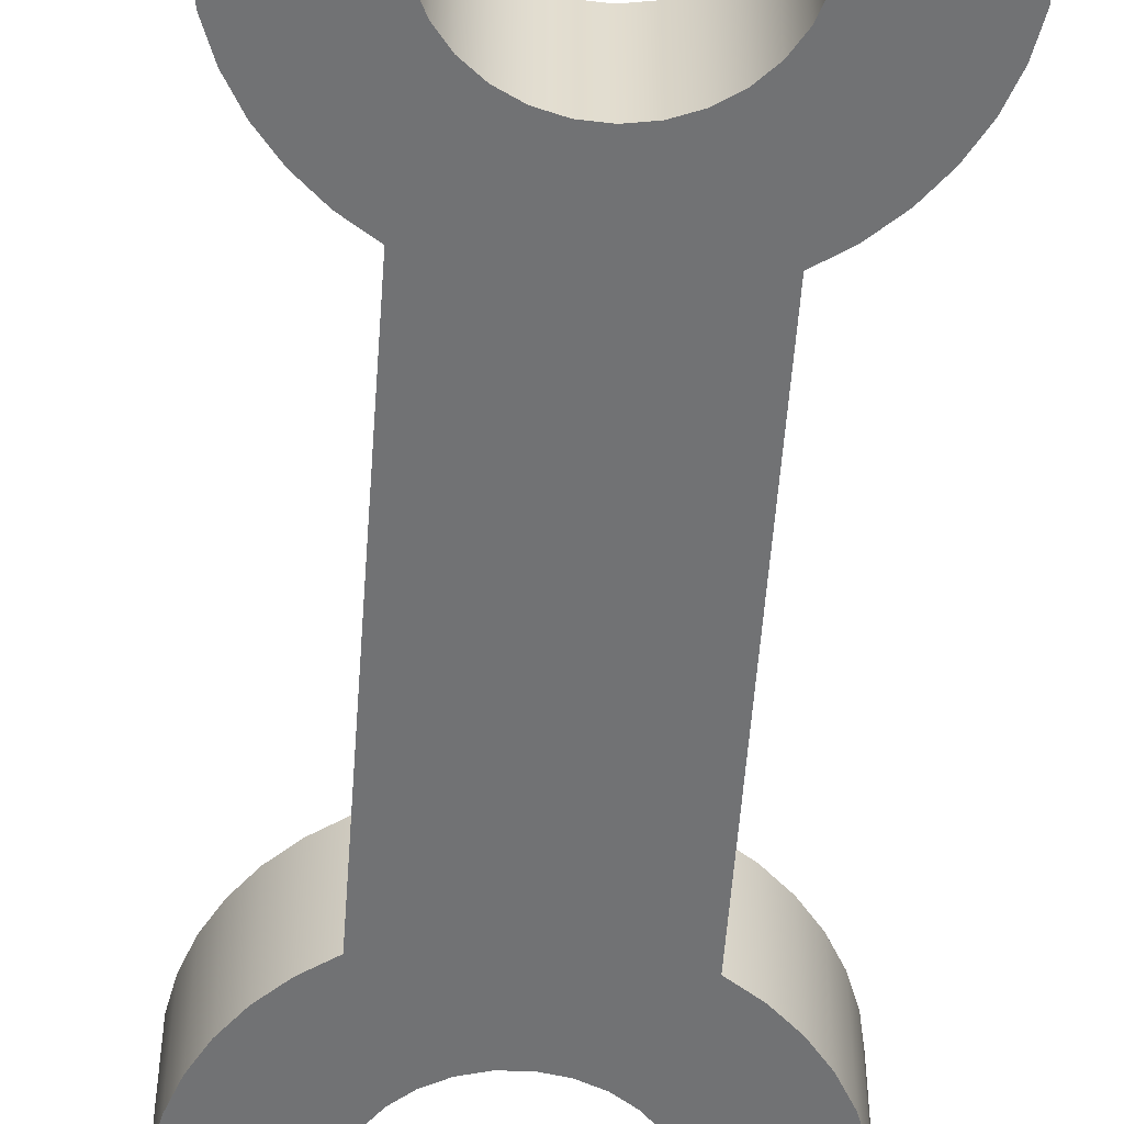
<metadata>
{"format":"obj","ext":"obj","renderer":"f3d","projection":"perspective","resolution":1024,"background":"white","views":[{"elev":-55.6,"azim":175.9,"up":"+Y"}]}
</metadata>
<code>
v 0.25 0 -0.433
v 0.25 0 -1.517
v 0.25 0.3 -1.517
v 0.25 0.3 -0.433
v -0.25 0 -1.517
v -0.25 0 -0.433
v -0.25 0.3 -0.433
v -0.25 0.3 -1.517
v -0.25 0.3 -0.433
v -0.25 0 -0.433
v -0.3135 0 -0.3895
v -0.3695 0 -0.3368
v -0.4168 0 -0.2762
v -0.4542 0 -0.209
v -0.4809 0 -0.1368
v -0.4962 0 -0.06144
v -0.4998 0 0.0154
v -0.4915 0 0.09187
v -0.4716 0 0.1662
v -0.4405 0 0.2365
v -0.399 0 0.3013
v -0.3481 0 0.359
v -0.2889 0 0.4081
v -0.2229 0 0.4476
v -0.1516 0 0.4765
v -0.0767 0 0.4941
v -9.185e-17 0 0.5
v 0.0767 0 0.4941
v 0.1516 0 0.4765
v 0.2229 0 0.4476
v 0.2889 0 0.4081
v 0.3481 0 0.359
v 0.399 0 0.3013
v 0.4405 0 0.2365
v 0.4716 0 0.1662
v 0.4915 0 0.09187
v 0.4998 0 0.0154
v 0.4962 0 -0.06144
v 0.4809 0 -0.1368
v 0.4542 0 -0.209
v 0.4168 0 -0.2762
v 0.3695 0 -0.3368
v 0.3135 0 -0.3895
v 0.25 0 -0.433
v 0.25 0.3 -0.433
v 0.3135 0.3 -0.3895
v 0.3695 0.3 -0.3368
v 0.4168 0.3 -0.2762
v 0.4542 0.3 -0.209
v 0.4809 0.3 -0.1368
v 0.4962 0.3 -0.06144
v 0.4998 0.3 0.0154
v 0.4915 0.3 0.09187
v 0.4716 0.3 0.1662
v 0.4405 0.3 0.2365
v 0.399 0.3 0.3013
v 0.3481 0.3 0.359
v 0.2889 0.3 0.4081
v 0.2229 0.3 0.4476
v 0.1516 0.3 0.4765
v 0.0767 0.3 0.4941
v -9.185e-17 0.3 0.5
v -0.0767 0.3 0.4941
v -0.1516 0.3 0.4765
v -0.2229 0.3 0.4476
v -0.2889 0.3 0.4081
v -0.3481 0.3 0.359
v -0.399 0.3 0.3013
v -0.4405 0.3 0.2365
v -0.4716 0.3 0.1662
v -0.4915 0.3 0.09187
v -0.4998 0.3 0.0154
v -0.4962 0.3 -0.06144
v -0.4809 0.3 -0.1368
v -0.4542 0.3 -0.209
v -0.4168 0.3 -0.2762
v -0.3695 0.3 -0.3368
v -0.3135 0.3 -0.3895
v -0.25 0.3 3.062e-17
v -0.2442 0.3 0.05374
v -0.2269 0.3 0.105
v -0.199 0.3 0.1513
v -0.1618 0.3 0.1905
v -0.1171 0.3 0.2209
v -0.06688 0.3 0.2409
v -0.01353 0.3 0.2496
v 0.04045 0.3 0.2467
v 0.09253 0.3 0.2322
v 0.1403 0.3 0.2069
v 0.1815 0.3 0.1719
v 0.2142 0.3 0.1289
v 0.2369 0.3 0.07983
v 0.2485 0.3 0.02703
v 0.2485 0.3 -0.02703
v 0.2369 0.3 -0.07983
v 0.2142 0.3 -0.1289
v 0.1815 0.3 -0.1719
v 0.1403 0.3 -0.2069
v 0.09253 0.3 -0.2322
v 0.04045 0.3 -0.2467
v -0.01353 0.3 -0.2496
v -0.06688 0.3 -0.2409
v -0.1171 0.3 -0.2209
v -0.1618 0.3 -0.1905
v -0.199 0.3 -0.1513
v -0.2269 0.3 -0.105
v -0.2442 0.3 -0.05374
v -0.25 0 3.062e-17
v -0.2442 0 -0.05374
v -0.2269 0 -0.105
v -0.199 0 -0.1513
v -0.1618 0 -0.1905
v -0.1171 0 -0.2209
v -0.06688 0 -0.2409
v -0.01353 0 -0.2496
v 0.04045 0 -0.2467
v 0.09253 0 -0.2322
v 0.1403 0 -0.2069
v 0.1815 0 -0.1719
v 0.2142 0 -0.1289
v 0.2369 0 -0.07983
v 0.2485 0 -0.02703
v 0.2485 0 0.02703
v 0.2369 0 0.07983
v 0.2142 0 0.1289
v 0.1815 0 0.1719
v 0.1403 0 0.2069
v 0.09253 0 0.2322
v 0.04045 0 0.2467
v -0.01353 0 0.2496
v -0.06688 0 0.2409
v -0.1171 0 0.2209
v -0.1618 0 0.1905
v -0.199 0 0.1513
v -0.2269 0 0.105
v -0.2442 0 0.05374
v -0.25 0.3 3.062e-17
v -0.25 0 3.062e-17
v 0.25 0.3 -1.517
v 0.25 0 -1.517
v 0.3135 0 -1.56
v 0.3695 0 -1.613
v 0.4168 0 -1.674
v 0.4542 0 -1.741
v 0.4809 0 -1.813
v 0.4962 0 -1.889
v 0.4998 0 -1.965
v 0.4915 0 -2.042
v 0.4716 0 -2.116
v 0.4405 0 -2.187
v 0.399 0 -2.251
v 0.3481 0 -2.309
v 0.2889 0 -2.358
v 0.2229 0 -2.398
v 0.1516 0 -2.426
v 0.0767 0 -2.444
v -8.041e-17 0 -2.45
v -0.0767 0 -2.444
v -0.1516 0 -2.426
v -0.2229 0 -2.398
v -0.2889 0 -2.358
v -0.3481 0 -2.309
v -0.399 0 -2.251
v -0.4405 0 -2.187
v -0.4716 0 -2.116
v -0.4915 0 -2.042
v -0.4998 0 -1.965
v -0.4962 0 -1.889
v -0.4809 0 -1.813
v -0.4542 0 -1.741
v -0.4168 0 -1.674
v -0.3695 0 -1.613
v -0.3135 0 -1.56
v -0.25 0 -1.517
v -0.25 0.3 -1.517
v -0.3135 0.3 -1.56
v -0.3695 0.3 -1.613
v -0.4168 0.3 -1.674
v -0.4542 0.3 -1.741
v -0.4809 0.3 -1.813
v -0.4962 0.3 -1.889
v -0.4998 0.3 -1.965
v -0.4915 0.3 -2.042
v -0.4716 0.3 -2.116
v -0.4405 0.3 -2.187
v -0.399 0.3 -2.251
v -0.3481 0.3 -2.309
v -0.2889 0.3 -2.358
v -0.2229 0.3 -2.398
v -0.1516 0.3 -2.426
v -0.0767 0.3 -2.444
v -8.041e-17 0.3 -2.45
v 0.0767 0.3 -2.444
v 0.1516 0.3 -2.426
v 0.2229 0.3 -2.398
v 0.2889 0.3 -2.358
v 0.3481 0.3 -2.309
v 0.399 0.3 -2.251
v 0.4405 0.3 -2.187
v 0.4716 0.3 -2.116
v 0.4915 0.3 -2.042
v 0.4998 0.3 -1.965
v 0.4962 0.3 -1.889
v 0.4809 0.3 -1.813
v 0.4542 0.3 -1.741
v 0.4168 0.3 -1.674
v 0.3695 0.3 -1.613
v 0.3135 0.3 -1.56
v -0.25 0.3 -1.95
v -0.2442 0.3 -1.896
v -0.2269 0.3 -1.845
v -0.199 0.3 -1.799
v -0.1618 0.3 -1.759
v -0.1171 0.3 -1.729
v -0.06688 0.3 -1.709
v -0.01353 0.3 -1.7
v 0.04045 0.3 -1.703
v 0.09253 0.3 -1.718
v 0.1403 0.3 -1.743
v 0.1815 0.3 -1.778
v 0.2142 0.3 -1.821
v 0.2369 0.3 -1.87
v 0.2485 0.3 -1.923
v 0.2485 0.3 -1.977
v 0.2369 0.3 -2.03
v 0.2142 0.3 -2.079
v 0.1815 0.3 -2.122
v 0.1403 0.3 -2.157
v 0.09253 0.3 -2.182
v 0.04045 0.3 -2.197
v -0.01353 0.3 -2.2
v -0.06688 0.3 -2.191
v -0.1171 0.3 -2.171
v -0.1618 0.3 -2.141
v -0.199 0.3 -2.101
v -0.2269 0.3 -2.055
v -0.2442 0.3 -2.004
v -0.25 0 -1.95
v -0.2442 0 -2.004
v -0.2269 0 -2.055
v -0.199 0 -2.101
v -0.1618 0 -2.141
v -0.1171 0 -2.171
v -0.06688 0 -2.191
v -0.01353 0 -2.2
v 0.04045 0 -2.197
v 0.09253 0 -2.182
v 0.1403 0 -2.157
v 0.1815 0 -2.122
v 0.2142 0 -2.079
v 0.2369 0 -2.03
v 0.2485 0 -1.977
v 0.2485 0 -1.923
v 0.2369 0 -1.87
v 0.2142 0 -1.821
v 0.1815 0 -1.778
v 0.1403 0 -1.743
v 0.09253 0 -1.718
v 0.04045 0 -1.703
v -0.01353 0 -1.7
v -0.06688 0 -1.709
v -0.1171 0 -1.729
v -0.1618 0 -1.759
v -0.199 0 -1.799
v -0.2269 0 -1.845
v -0.2442 0 -1.896
v -0.25 0.3 -1.95
v -0.25 0 -1.95
v -0.25 0.3 3.062e-17
v -0.2442 0.3 -0.05374
v -0.2269 0.3 -0.105
v -0.199 0.3 -0.1513
v -0.1618 0.3 -0.1905
v -0.1171 0.3 -0.2209
v -0.06688 0.3 -0.2409
v -0.01353 0.3 -0.2496
v 0.04045 0.3 -0.2467
v 0.09253 0.3 -0.2322
v 0.1403 0.3 -0.2069
v 0.1815 0.3 -0.1719
v 0.2142 0.3 -0.1289
v 0.2369 0.3 -0.07983
v 0.2485 0.3 -0.02703
v 0.2485 0.3 0.02703
v 0.2369 0.3 0.07983
v 0.2142 0.3 0.1289
v 0.1815 0.3 0.1719
v 0.1403 0.3 0.2069
v 0.09253 0.3 0.2322
v 0.04045 0.3 0.2467
v -0.01353 0.3 0.2496
v -0.06688 0.3 0.2409
v -0.1171 0.3 0.2209
v -0.1618 0.3 0.1905
v -0.199 0.3 0.1513
v -0.2269 0.3 0.105
v -0.2442 0.3 0.05374
v -0.25 0.3 -1.95
v -0.2442 0.3 -2.004
v -0.2269 0.3 -2.055
v -0.199 0.3 -2.101
v -0.1618 0.3 -2.141
v -0.1171 0.3 -2.171
v -0.06688 0.3 -2.191
v -0.01353 0.3 -2.2
v 0.04045 0.3 -2.197
v 0.09253 0.3 -2.182
v 0.1403 0.3 -2.157
v 0.1815 0.3 -2.122
v 0.2142 0.3 -2.079
v 0.2369 0.3 -2.03
v 0.2485 0.3 -1.977
v 0.2485 0.3 -1.923
v 0.2369 0.3 -1.87
v 0.2142 0.3 -1.821
v 0.1815 0.3 -1.778
v 0.1403 0.3 -1.743
v 0.09253 0.3 -1.718
v 0.04045 0.3 -1.703
v -0.01353 0.3 -1.7
v -0.06688 0.3 -1.709
v -0.1171 0.3 -1.729
v -0.1618 0.3 -1.759
v -0.199 0.3 -1.799
v -0.2269 0.3 -1.845
v -0.2442 0.3 -1.896
v 0.25 0.3 -1.517
v 0.3135 0.3 -1.56
v 0.3695 0.3 -1.613
v 0.4168 0.3 -1.674
v 0.4542 0.3 -1.741
v 0.4809 0.3 -1.813
v 0.4962 0.3 -1.889
v 0.4998 0.3 -1.965
v 0.4915 0.3 -2.042
v 0.4716 0.3 -2.116
v 0.4405 0.3 -2.187
v 0.399 0.3 -2.251
v 0.3481 0.3 -2.309
v 0.2889 0.3 -2.358
v 0.2229 0.3 -2.398
v 0.1516 0.3 -2.426
v 0.0767 0.3 -2.444
v -8.041e-17 0.3 -2.45
v -0.0767 0.3 -2.444
v -0.1516 0.3 -2.426
v -0.2229 0.3 -2.398
v -0.2889 0.3 -2.358
v -0.3481 0.3 -2.309
v -0.399 0.3 -2.251
v -0.4405 0.3 -2.187
v -0.4716 0.3 -2.116
v -0.4915 0.3 -2.042
v -0.4998 0.3 -1.965
v -0.4962 0.3 -1.889
v -0.4809 0.3 -1.813
v -0.4542 0.3 -1.741
v -0.4168 0.3 -1.674
v -0.3695 0.3 -1.613
v -0.3135 0.3 -1.56
v -0.25 0.3 -1.517
v -0.25 0.3 -0.433
v -0.3135 0.3 -0.3895
v -0.3695 0.3 -0.3368
v -0.4168 0.3 -0.2762
v -0.4542 0.3 -0.209
v -0.4809 0.3 -0.1368
v -0.4962 0.3 -0.06144
v -0.4998 0.3 0.0154
v -0.4915 0.3 0.09187
v -0.4716 0.3 0.1662
v -0.4405 0.3 0.2365
v -0.399 0.3 0.3013
v -0.3481 0.3 0.359
v -0.2889 0.3 0.4081
v -0.2229 0.3 0.4476
v -0.1516 0.3 0.4765
v -0.0767 0.3 0.4941
v -9.185e-17 0.3 0.5
v 0.0767 0.3 0.4941
v 0.1516 0.3 0.4765
v 0.2229 0.3 0.4476
v 0.2889 0.3 0.4081
v 0.3481 0.3 0.359
v 0.399 0.3 0.3013
v 0.4405 0.3 0.2365
v 0.4716 0.3 0.1662
v 0.4915 0.3 0.09187
v 0.4998 0.3 0.0154
v 0.4962 0.3 -0.06144
v 0.4809 0.3 -0.1368
v 0.4542 0.3 -0.209
v 0.4168 0.3 -0.2762
v 0.3695 0.3 -0.3368
v 0.3135 0.3 -0.3895
v 0.25 0.3 -0.433
v -0.25 0 3.062e-17
v -0.2442 0 0.05374
v -0.2269 0 0.105
v -0.199 0 0.1513
v -0.1618 0 0.1905
v -0.1171 0 0.2209
v -0.06688 0 0.2409
v -0.01353 0 0.2496
v 0.04045 0 0.2467
v 0.09253 0 0.2322
v 0.1403 0 0.2069
v 0.1815 0 0.1719
v 0.2142 0 0.1289
v 0.2369 0 0.07983
v 0.2485 0 0.02703
v 0.2485 0 -0.02703
v 0.2369 0 -0.07983
v 0.2142 0 -0.1289
v 0.1815 0 -0.1719
v 0.1403 0 -0.2069
v 0.09253 0 -0.2322
v 0.04045 0 -0.2467
v -0.01353 0 -0.2496
v -0.06688 0 -0.2409
v -0.1171 0 -0.2209
v -0.1618 0 -0.1905
v -0.199 0 -0.1513
v -0.2269 0 -0.105
v -0.2442 0 -0.05374
v -0.25 0 -1.95
v -0.2442 0 -1.896
v -0.2269 0 -1.845
v -0.199 0 -1.799
v -0.1618 0 -1.759
v -0.1171 0 -1.729
v -0.06688 0 -1.709
v -0.01353 0 -1.7
v 0.04045 0 -1.703
v 0.09253 0 -1.718
v 0.1403 0 -1.743
v 0.1815 0 -1.778
v 0.2142 0 -1.821
v 0.2369 0 -1.87
v 0.2485 0 -1.923
v 0.2485 0 -1.977
v 0.2369 0 -2.03
v 0.2142 0 -2.079
v 0.1815 0 -2.122
v 0.1403 0 -2.157
v 0.09253 0 -2.182
v 0.04045 0 -2.197
v -0.01353 0 -2.2
v -0.06688 0 -2.191
v -0.1171 0 -2.171
v -0.1618 0 -2.141
v -0.199 0 -2.101
v -0.2269 0 -2.055
v -0.2442 0 -2.004
v -0.25 0 -1.517
v -0.3135 0 -1.56
v -0.3695 0 -1.613
v -0.4168 0 -1.674
v -0.4542 0 -1.741
v -0.4809 0 -1.813
v -0.4962 0 -1.889
v -0.4998 0 -1.965
v -0.4915 0 -2.042
v -0.4716 0 -2.116
v -0.4405 0 -2.187
v -0.399 0 -2.251
v -0.3481 0 -2.309
v -0.2889 0 -2.358
v -0.2229 0 -2.398
v -0.1516 0 -2.426
v -0.0767 0 -2.444
v -8.041e-17 0 -2.45
v 0.0767 0 -2.444
v 0.1516 0 -2.426
v 0.2229 0 -2.398
v 0.2889 0 -2.358
v 0.3481 0 -2.309
v 0.399 0 -2.251
v 0.4405 0 -2.187
v 0.4716 0 -2.116
v 0.4915 0 -2.042
v 0.4998 0 -1.965
v 0.4962 0 -1.889
v 0.4809 0 -1.813
v 0.4542 0 -1.741
v 0.4168 0 -1.674
v 0.3695 0 -1.613
v 0.3135 0 -1.56
v 0.25 0 -1.517
v 0.25 0 -0.433
v 0.3135 0 -0.3895
v 0.3695 0 -0.3368
v 0.4168 0 -0.2762
v 0.4542 0 -0.209
v 0.4809 0 -0.1368
v 0.4962 0 -0.06144
v 0.4998 0 0.0154
v 0.4915 0 0.09187
v 0.4716 0 0.1662
v 0.4405 0 0.2365
v 0.399 0 0.3013
v 0.3481 0 0.359
v 0.2889 0 0.4081
v 0.2229 0 0.4476
v 0.1516 0 0.4765
v 0.0767 0 0.4941
v -9.185e-17 0 0.5
v -0.0767 0 0.4941
v -0.1516 0 0.4765
v -0.2229 0 0.4476
v -0.2889 0 0.4081
v -0.3481 0 0.359
v -0.399 0 0.3013
v -0.4405 0 0.2365
v -0.4716 0 0.1662
v -0.4915 0 0.09187
v -0.4998 0 0.0154
v -0.4962 0 -0.06144
v -0.4809 0 -0.1368
v -0.4542 0 -0.209
v -0.4168 0 -0.2762
v -0.3695 0 -0.3368
v -0.3135 0 -0.3895
v -0.25 0 -0.433
g b12e7c90-e2ea-11ea-a8cc-54bf646e7e1f
f 1 2 4
f 4 2 3
g b137cbba-e2ea-11ea-99fa-54bf646e7e1f
f 5 6 8
f 8 6 7
g b1411a9a-e2ea-11ea-9d82-54bf646e7e1f
f 9 10 78
f 78 10 11
f 78 11 77
f 77 11 12
f 77 12 76
f 76 12 13
f 76 13 75
f 75 13 14
f 75 14 74
f 74 14 15
f 74 15 73
f 73 15 16
f 73 16 72
f 72 16 17
f 72 17 71
f 71 17 18
f 71 18 70
f 70 18 19
f 70 19 69
f 69 19 20
f 69 20 68
f 68 20 21
f 68 21 67
f 67 21 22
f 67 22 66
f 66 22 23
f 66 23 65
f 65 23 24
f 65 24 64
f 64 24 25
f 64 25 63
f 63 25 26
f 63 26 62
f 62 26 27
f 62 27 61
f 61 27 28
f 61 28 60
f 60 28 29
f 60 29 59
f 59 29 30
f 59 30 58
f 58 30 31
f 58 31 57
f 57 31 32
f 57 32 56
f 56 32 33
f 56 33 55
f 55 33 34
f 55 34 54
f 54 34 35
f 54 35 53
f 53 35 36
f 53 36 52
f 52 36 37
f 52 37 51
f 51 37 38
f 51 38 50
f 50 38 39
f 50 39 49
f 49 39 40
f 49 40 48
f 48 40 41
f 48 41 47
f 47 41 42
f 47 42 46
f 46 42 43
f 46 43 45
f 45 43 44
g b17b8b74-e2ea-11ea-bac9-54bf646e7e1f
f 80 136 79
f 79 136 138
f 137 108 107
f 107 108 109
f 107 109 106
f 106 109 110
f 106 110 105
f 105 110 111
f 105 111 104
f 104 111 112
f 104 112 103
f 103 112 113
f 103 113 102
f 102 113 114
f 102 114 101
f 101 114 115
f 101 115 100
f 100 115 116
f 100 116 99
f 99 116 117
f 99 117 98
f 98 117 118
f 98 118 97
f 97 118 119
f 97 119 96
f 96 119 120
f 96 120 95
f 95 120 121
f 95 121 94
f 94 121 122
f 94 122 93
f 93 122 123
f 93 123 92
f 92 123 124
f 92 124 91
f 91 124 125
f 91 125 90
f 90 125 126
f 90 126 89
f 89 126 127
f 89 127 88
f 88 127 128
f 88 128 87
f 87 128 129
f 87 129 86
f 86 129 130
f 86 130 85
f 85 130 131
f 85 131 84
f 84 131 132
f 84 132 83
f 83 132 133
f 83 133 82
f 82 133 134
f 82 134 81
f 81 134 135
f 81 135 80
f 80 135 136
g b1837ad2-e2ea-11ea-a90e-54bf646e7e1f
f 139 140 208
f 208 140 141
f 208 141 207
f 207 141 142
f 207 142 206
f 206 142 143
f 206 143 205
f 205 143 144
f 205 144 204
f 204 144 145
f 204 145 203
f 203 145 146
f 203 146 202
f 202 146 147
f 202 147 201
f 201 147 148
f 201 148 200
f 200 148 149
f 200 149 199
f 199 149 150
f 199 150 198
f 198 150 151
f 198 151 197
f 197 151 152
f 197 152 196
f 196 152 153
f 196 153 195
f 195 153 154
f 195 154 194
f 194 154 155
f 194 155 193
f 193 155 156
f 193 156 192
f 192 156 157
f 192 157 191
f 191 157 158
f 191 158 190
f 190 158 159
f 190 159 189
f 189 159 160
f 189 160 188
f 188 160 161
f 188 161 187
f 187 161 162
f 187 162 186
f 186 162 163
f 186 163 185
f 185 163 164
f 185 164 184
f 184 164 165
f 184 165 183
f 183 165 166
f 183 166 182
f 182 166 167
f 182 167 181
f 181 167 168
f 181 168 180
f 180 168 169
f 180 169 179
f 179 169 170
f 179 170 178
f 178 170 171
f 178 171 177
f 177 171 172
f 177 172 176
f 176 172 173
f 176 173 175
f 175 173 174
g b18a0a7e-e2ea-11ea-9942-54bf646e7e1f
f 210 266 209
f 209 266 268
f 267 238 237
f 237 238 239
f 237 239 236
f 236 239 240
f 236 240 235
f 235 240 241
f 235 241 234
f 234 241 242
f 234 242 233
f 233 242 243
f 233 243 232
f 232 243 244
f 232 244 231
f 231 244 245
f 231 245 230
f 230 245 246
f 230 246 229
f 229 246 247
f 229 247 228
f 228 247 248
f 228 248 227
f 227 248 249
f 227 249 226
f 226 249 250
f 226 250 225
f 225 250 251
f 225 251 224
f 224 251 252
f 224 252 223
f 223 252 253
f 223 253 222
f 222 253 254
f 222 254 221
f 221 254 255
f 221 255 220
f 220 255 256
f 220 256 219
f 219 256 257
f 219 257 218
f 218 257 258
f 218 258 217
f 217 258 259
f 217 259 216
f 216 259 260
f 216 260 215
f 215 260 261
f 215 261 214
f 214 261 262
f 214 262 213
f 213 262 263
f 213 263 212
f 212 263 264
f 212 264 211
f 211 264 265
f 211 265 210
f 210 265 266
g b1909a34-e2ea-11ea-b214-54bf646e7e1f
f 270 366 269
f 269 366 367
f 269 367 368
f 271 364 270
f 270 364 365
f 270 365 366
f 364 271 363
f 363 271 272
f 363 272 362
f 362 272 273
f 362 273 274
f 274 275 362
f 362 275 276
f 362 276 361
f 361 276 320
f 361 320 321
f 320 276 396
f 396 276 277
f 396 277 278
f 278 279 396
f 396 279 280
f 396 280 281
f 396 281 395
f 395 281 282
f 395 282 394
f 394 282 393
f 393 282 283
f 393 283 392
f 392 283 391
f 391 283 390
f 390 283 389
f 389 283 284
f 389 284 388
f 388 284 387
f 387 284 386
f 386 284 385
f 385 284 285
f 385 285 384
f 384 285 286
f 384 286 383
f 383 286 287
f 383 287 382
f 382 287 288
f 382 288 381
f 381 288 289
f 381 289 380
f 380 289 290
f 380 290 379
f 379 290 291
f 379 291 378
f 378 291 292
f 378 292 293
f 378 293 377
f 377 293 294
f 377 294 376
f 376 294 295
f 376 295 375
f 375 295 296
f 375 296 374
f 374 296 297
f 374 297 373
f 373 297 372
f 372 297 269
f 372 269 371
f 371 269 370
f 370 269 369
f 369 269 368
f 299 351 298
f 298 351 352
f 298 352 353
f 300 349 299
f 299 349 350
f 299 350 351
f 349 300 348
f 348 300 301
f 348 301 347
f 347 301 302
f 347 302 346
f 346 302 303
f 346 303 345
f 345 303 304
f 345 304 305
f 345 305 344
f 344 305 306
f 344 306 343
f 343 306 307
f 343 307 342
f 342 307 308
f 342 308 341
f 341 308 309
f 341 309 340
f 340 309 310
f 340 310 339
f 339 310 311
f 339 311 338
f 338 311 312
f 338 312 337
f 337 312 336
f 336 312 335
f 335 312 334
f 334 312 313
f 334 313 333
f 333 313 332
f 332 313 331
f 331 313 330
f 330 313 314
f 330 314 329
f 329 314 328
f 328 314 315
f 328 315 327
f 327 315 316
f 327 316 317
f 317 318 327
f 327 318 319
f 327 319 320
f 321 322 361
f 361 322 323
f 361 323 324
f 361 324 360
f 360 324 325
f 360 325 359
f 359 325 326
f 359 326 358
f 358 326 357
f 357 326 298
f 357 298 356
f 356 298 355
f 355 298 354
f 354 298 353
f 396 327 320
g b198627a-e2ea-11ea-8f23-54bf646e7e1f
f 398 514 397
f 397 514 515
f 397 515 516
f 399 512 398
f 398 512 513
f 398 513 514
f 512 399 511
f 511 399 400
f 511 400 510
f 510 400 401
f 510 401 509
f 509 401 402
f 509 402 508
f 508 402 403
f 508 403 404
f 508 404 507
f 507 404 405
f 507 405 506
f 506 405 406
f 506 406 505
f 505 406 407
f 505 407 504
f 504 407 408
f 504 408 503
f 503 408 409
f 503 409 502
f 502 409 410
f 502 410 501
f 501 410 411
f 501 411 500
f 500 411 499
f 499 411 498
f 498 411 497
f 497 411 412
f 497 412 496
f 496 412 495
f 495 412 494
f 494 412 493
f 493 412 413
f 493 413 492
f 492 413 491
f 491 413 414
f 491 414 490
f 490 414 415
f 490 415 416
f 416 417 490
f 490 417 418
f 490 418 419
f 420 524 419
f 419 524 433
f 419 433 489
f 489 433 434
f 489 434 435
f 420 421 524
f 524 421 422
f 524 422 423
f 524 423 523
f 523 423 424
f 523 424 522
f 522 424 425
f 522 425 521
f 521 425 520
f 520 425 397
f 520 397 519
f 519 397 518
f 518 397 517
f 517 397 516
f 427 459 426
f 426 459 460
f 426 460 461
f 428 457 427
f 427 457 458
f 427 458 459
f 457 428 456
f 456 428 429
f 456 429 455
f 455 429 430
f 455 430 431
f 431 432 455
f 455 432 433
f 455 433 524
f 435 436 489
f 489 436 437
f 489 437 438
f 489 438 488
f 488 438 439
f 488 439 487
f 487 439 486
f 486 439 440
f 486 440 485
f 485 440 484
f 484 440 483
f 483 440 482
f 482 440 441
f 482 441 481
f 481 441 480
f 480 441 479
f 479 441 478
f 478 441 442
f 478 442 477
f 477 442 443
f 477 443 476
f 476 443 444
f 476 444 475
f 475 444 445
f 475 445 474
f 474 445 446
f 474 446 473
f 473 446 447
f 473 447 472
f 472 447 448
f 472 448 471
f 471 448 449
f 471 449 450
f 471 450 470
f 470 450 451
f 470 451 469
f 469 451 452
f 469 452 468
f 468 452 453
f 468 453 467
f 467 453 454
f 467 454 466
f 466 454 465
f 465 454 426
f 465 426 464
f 464 426 463
f 463 426 462
f 462 426 461
f 489 490 419

</code>
